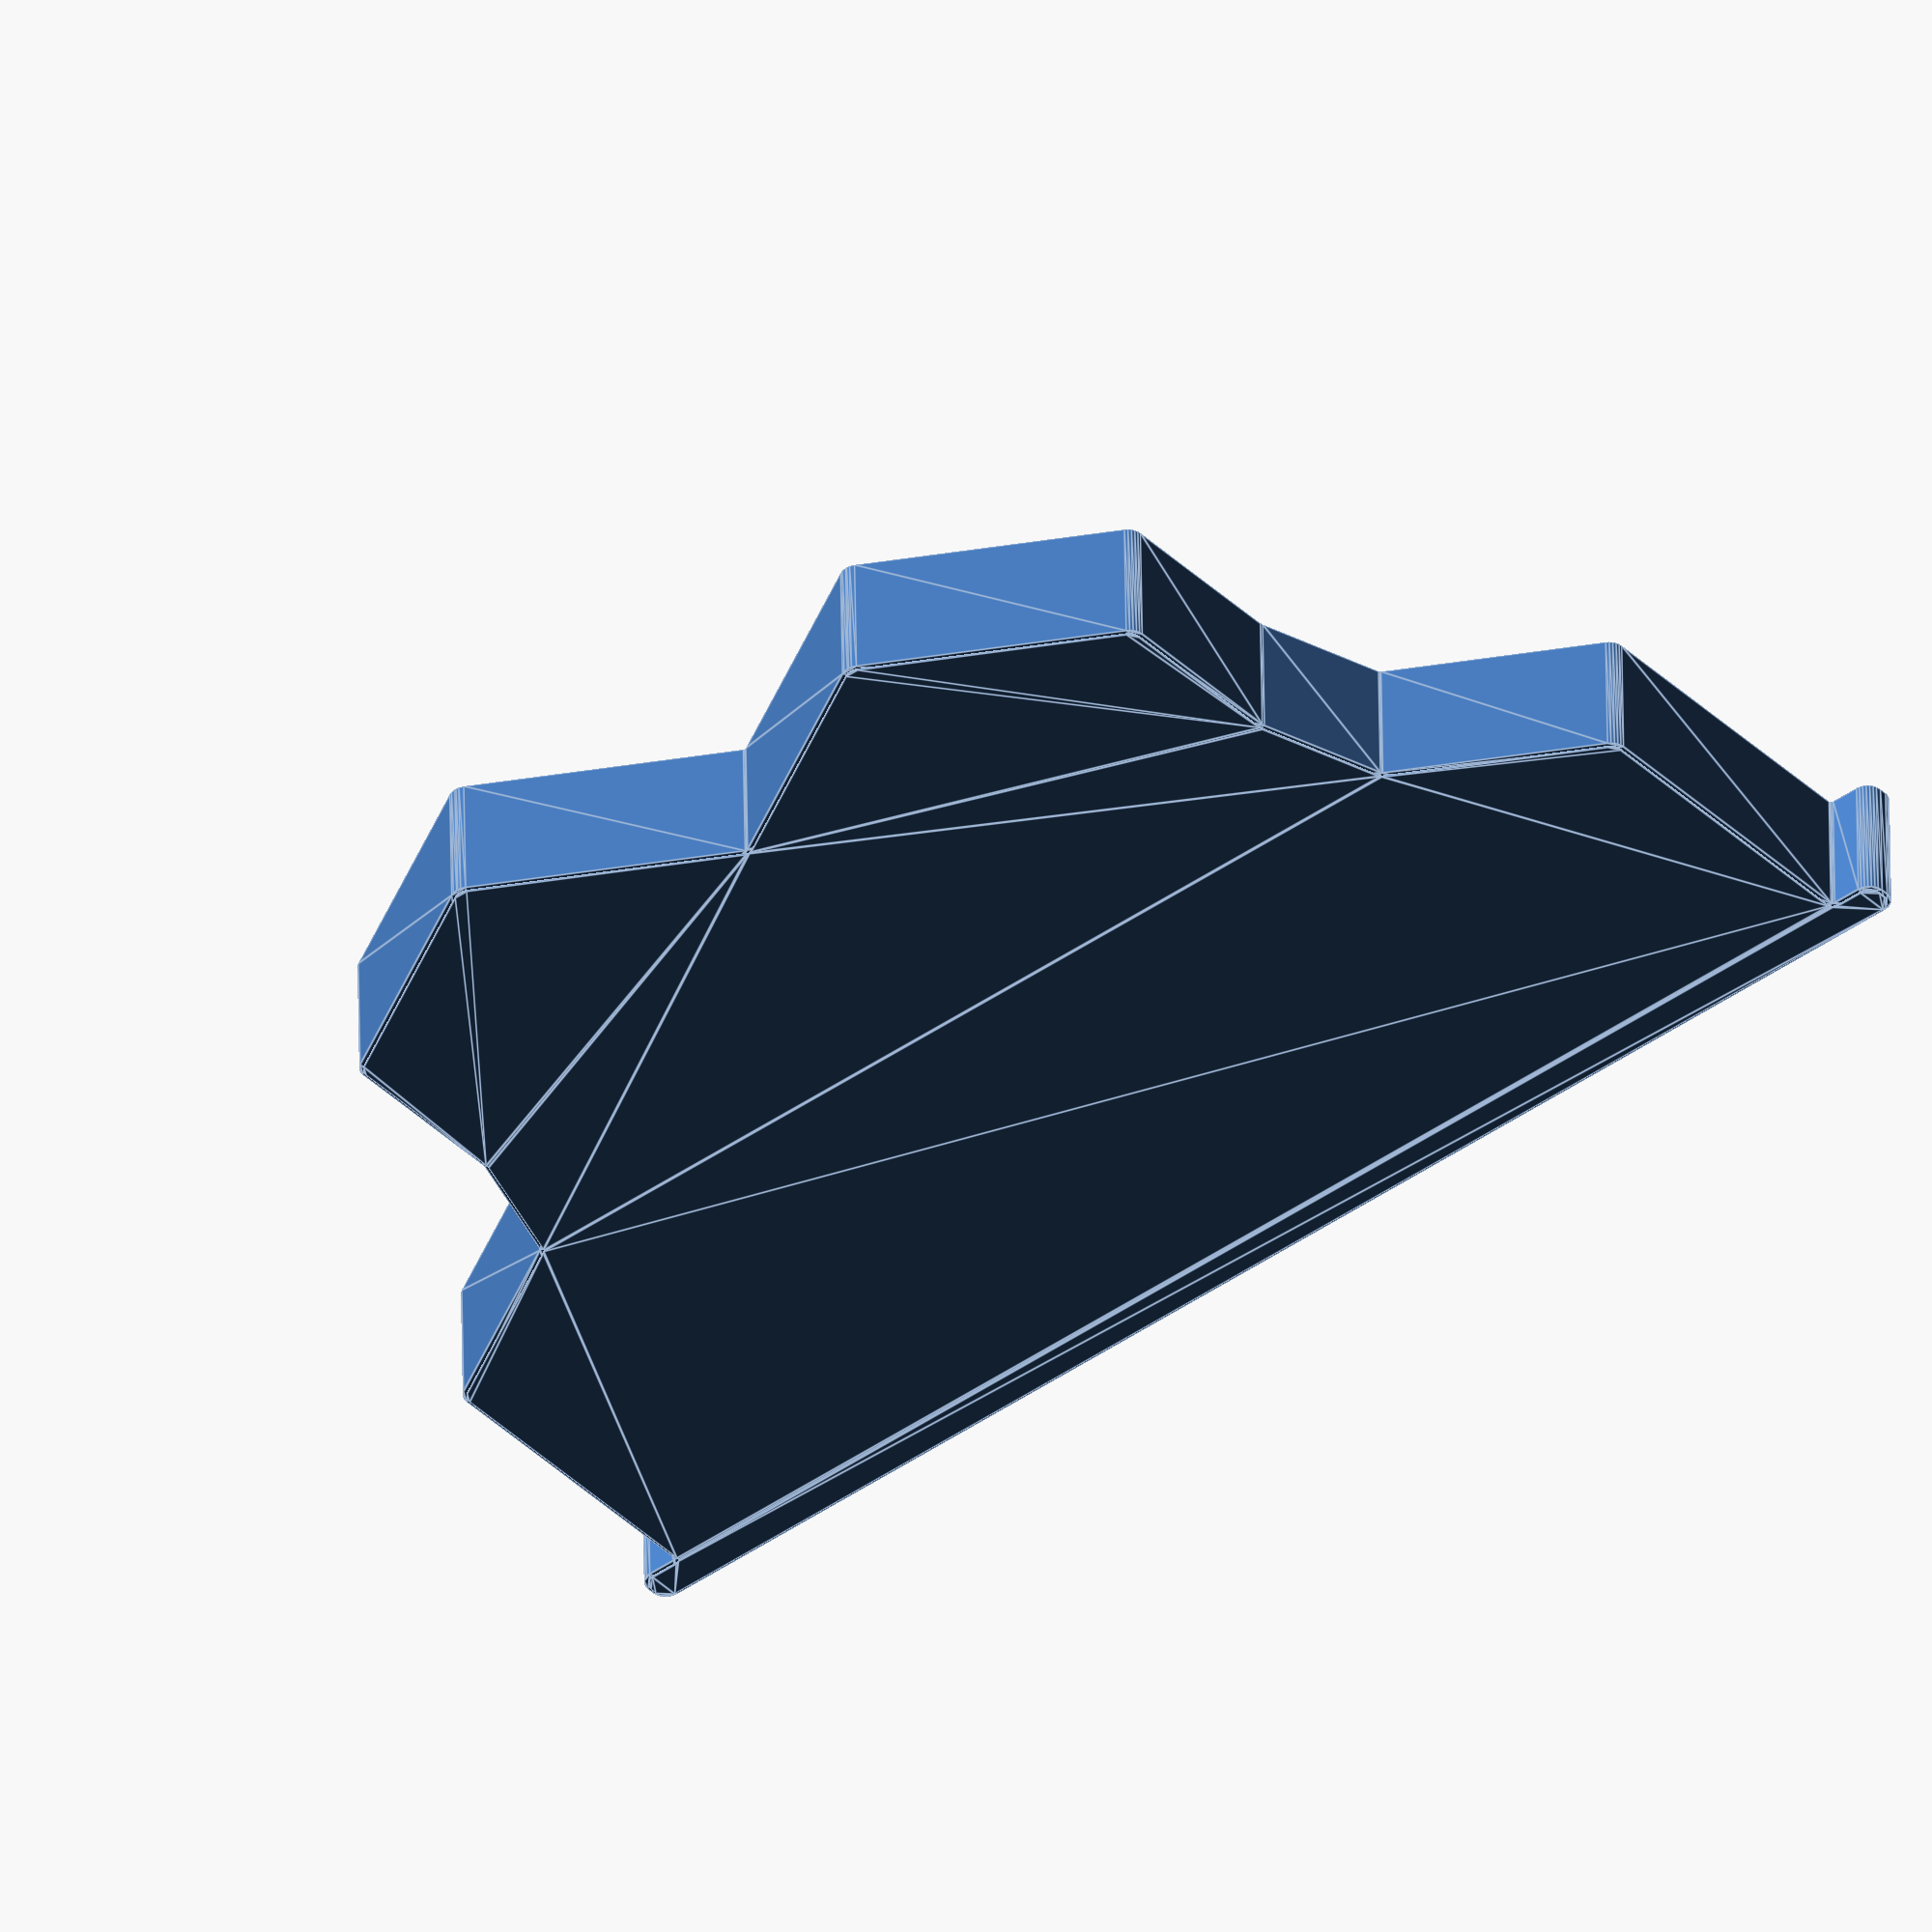
<openscad>
eps = 0.001;

// Cavity dimensions.
major_width = 133;
major_height = 82;
minor_width = 89;
minor_height = 40;

cavity_length = 120;

wall = 5;
roundoff = min(1.9, wall*0.45);

module cavity_2d(boxy=false) {
  flat = 1;
  for (a = [-1, 1]) {
    scale([a, 1]) {
      polygon([
        [-eps, boxy ? 0 : minor_width*tan(30)/4],
        [minor_width/4, 0],
        [minor_width/4 + flat, 0],
        [minor_width/2 + flat, boxy ? 0 : minor_width*tan(30)/4],
        [minor_width/2 + flat, boxy ? 0 : minor_height],
        [major_width/2 + flat, boxy ? 0 : minor_height + (major_width-minor_width)*tan(30)/2],
        [major_width/2 + flat, major_height],
        [-eps, major_height],
      ]);
      
      // Flare the bottom to make it easier to drop the cards in.
      translate([-minor_width/2, minor_height-13])
        rotate([0, 0, 17])
          square([20, 35]);
    }
  }
}

module inner_profile_2d(boxy=false) {
  offset(roundoff, $fn=30) {
    offset(-roundoff) {
      translate([0, wall]) {
        difference() {
          offset(delta=wall)
            cavity_2d(boxy=boxy);
          cavity_2d(boxy=false);
          
          // Cut off the ceiling.
          translate([-500, major_height - eps])
            square(1000);
        }
      }
    }
  }
}

module end_profile_2d() {
  hull()
    inner_profile_2d(boxy=true);
}

module tray() {
  end_wall = wall;

  rotate([90, 0, 0]) {
    for (a = [-1, 1]) {
      scale([1, 1, a]) {
        translate([0, 0, cavity_length/2]) {
          linear_extrude(end_wall - roundoff)
            end_profile_2d();
            
          steps = 30;
          for (b = [0 : 1/steps : 1-1/steps])
            translate([0, 0, end_wall + (b-1)*roundoff])
              linear_extrude(0.1)
                offset(-roundoff * (1-sqrt(1-b*b)))
                  end_profile_2d();
        }
      }
    }
      
    translate([0, 0, -cavity_length/2])
      linear_extrude(cavity_length)
        inner_profile_2d(boxy=true);
  }
}

divider_top = 4;

module divider_2d() {
  slack = 0.15;
  small_roundoff = 1.5;
  top_width = major_width + 2*wall + 1;

  offset(small_roundoff, $fn=30) {
    offset(-small_roundoff - slack) {
      cavity_2d();
      
      translate([-top_width/2, major_height])
        square([top_width, divider_top]);
    }
  }
}

module divider() {
  length = 12;

  linear_extrude(0.2)
    offset(-0.33)
      divider_2d();
  translate([0, 0, 0.2])
    linear_extrude(length - 0.2)
      divider_2d();
}

module main() {
  divider();
}

main();
</openscad>
<views>
elev=130.6 azim=40.5 roll=0.8 proj=o view=edges
</views>
